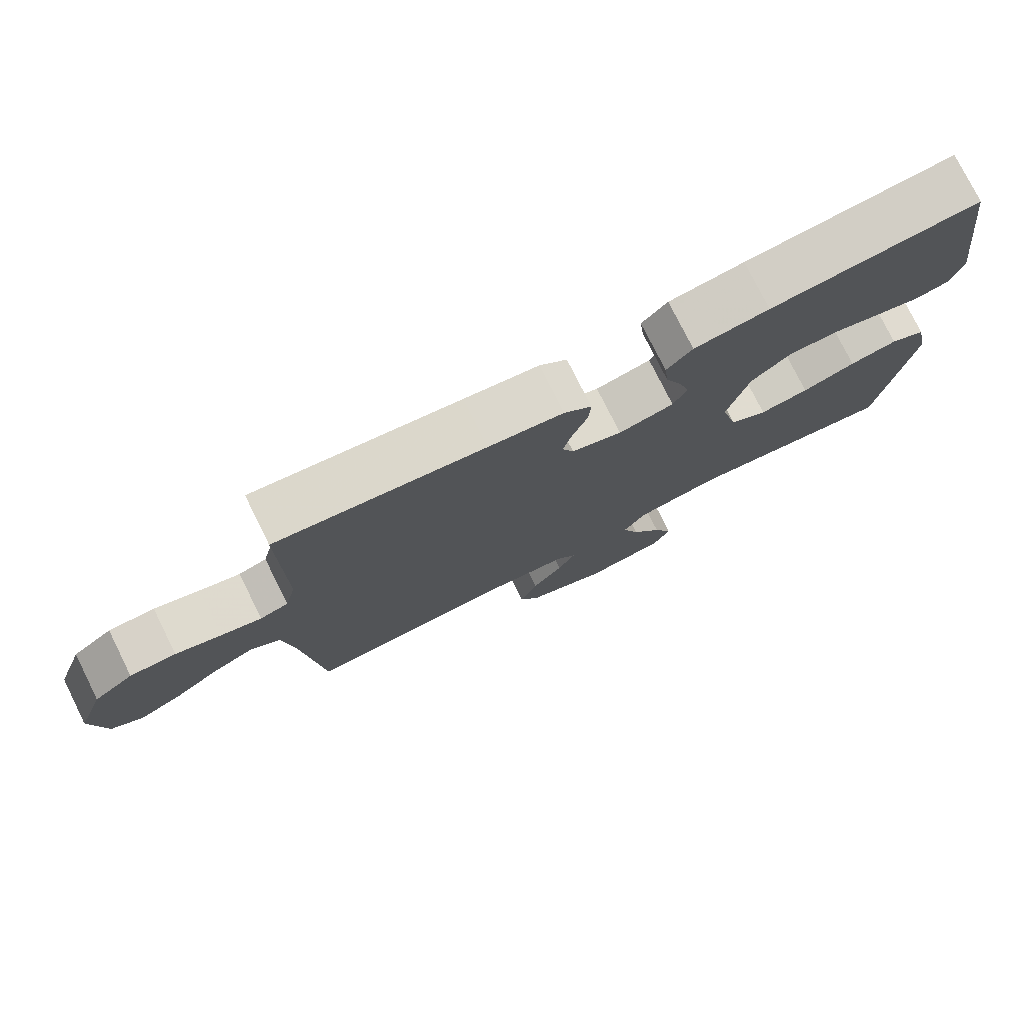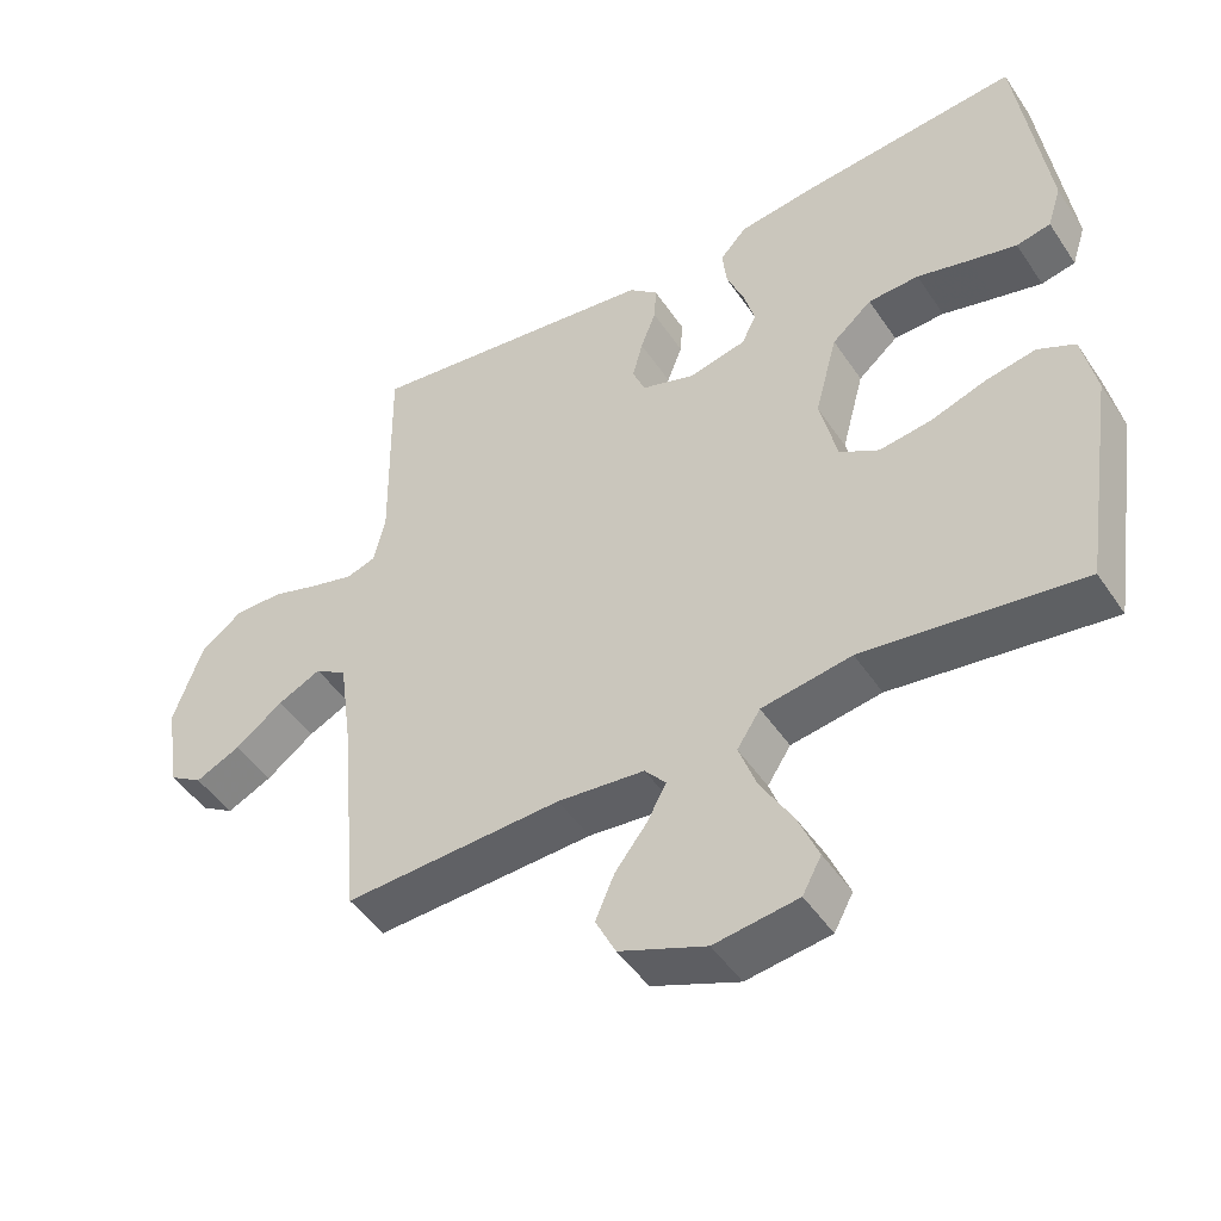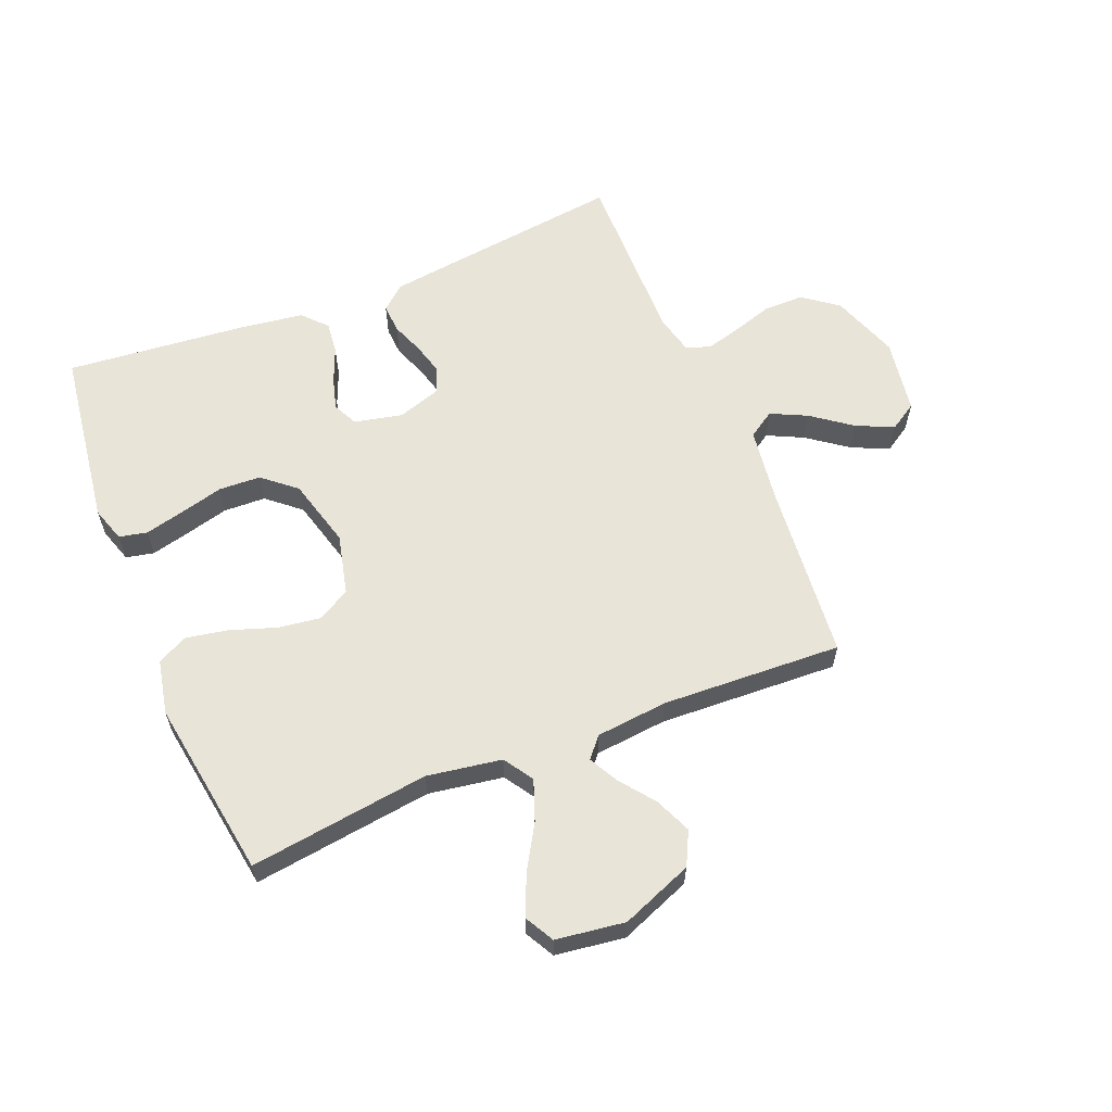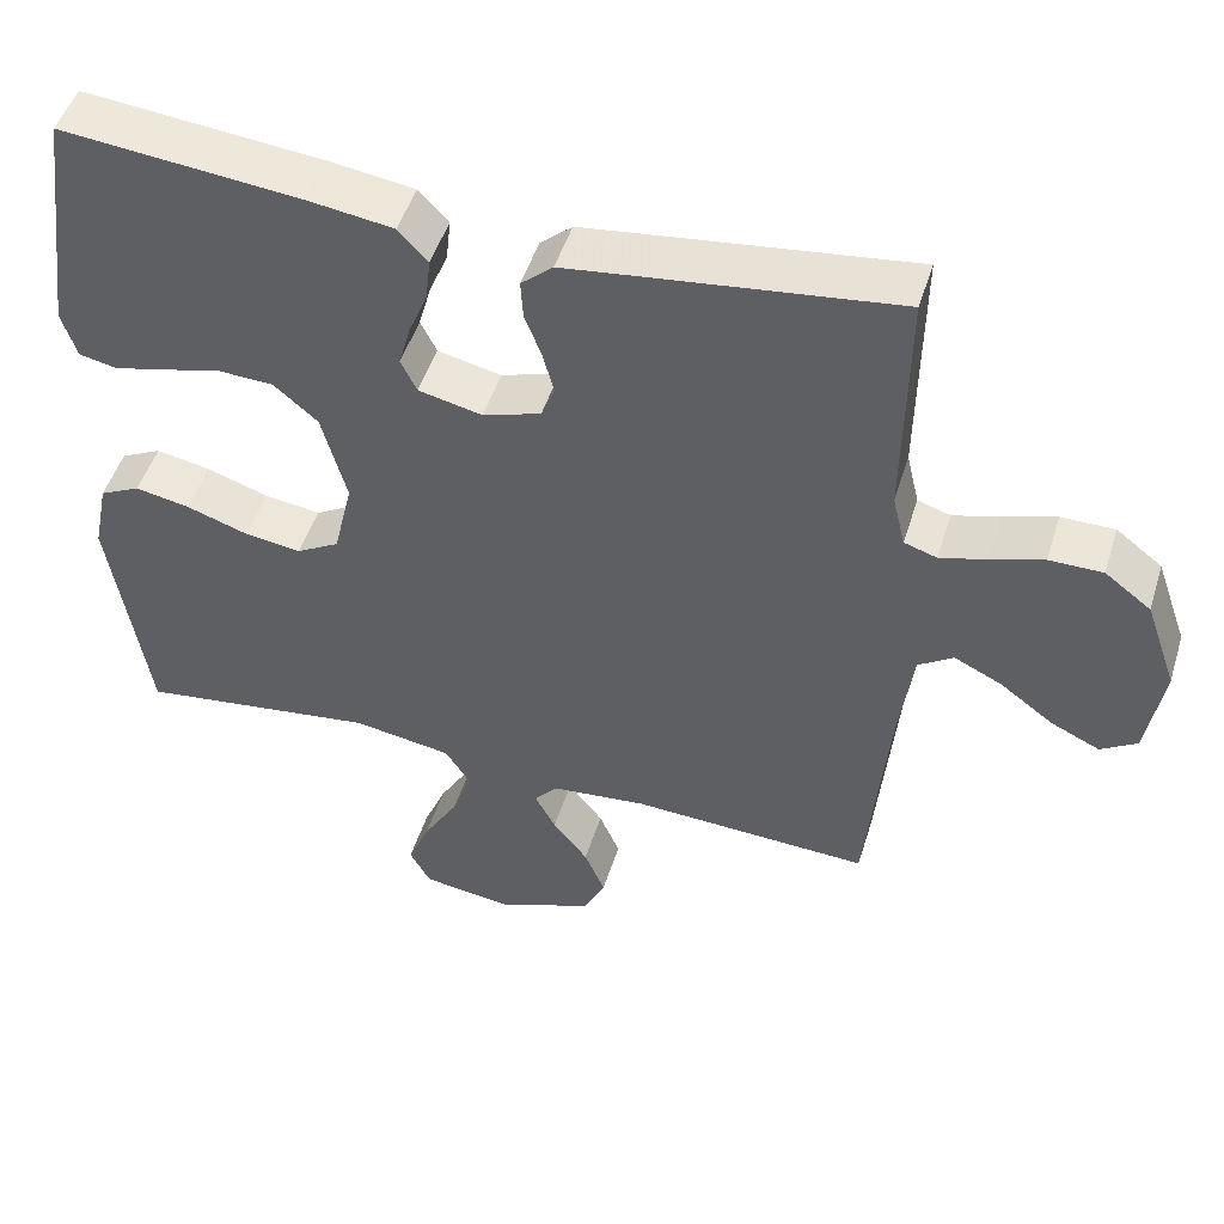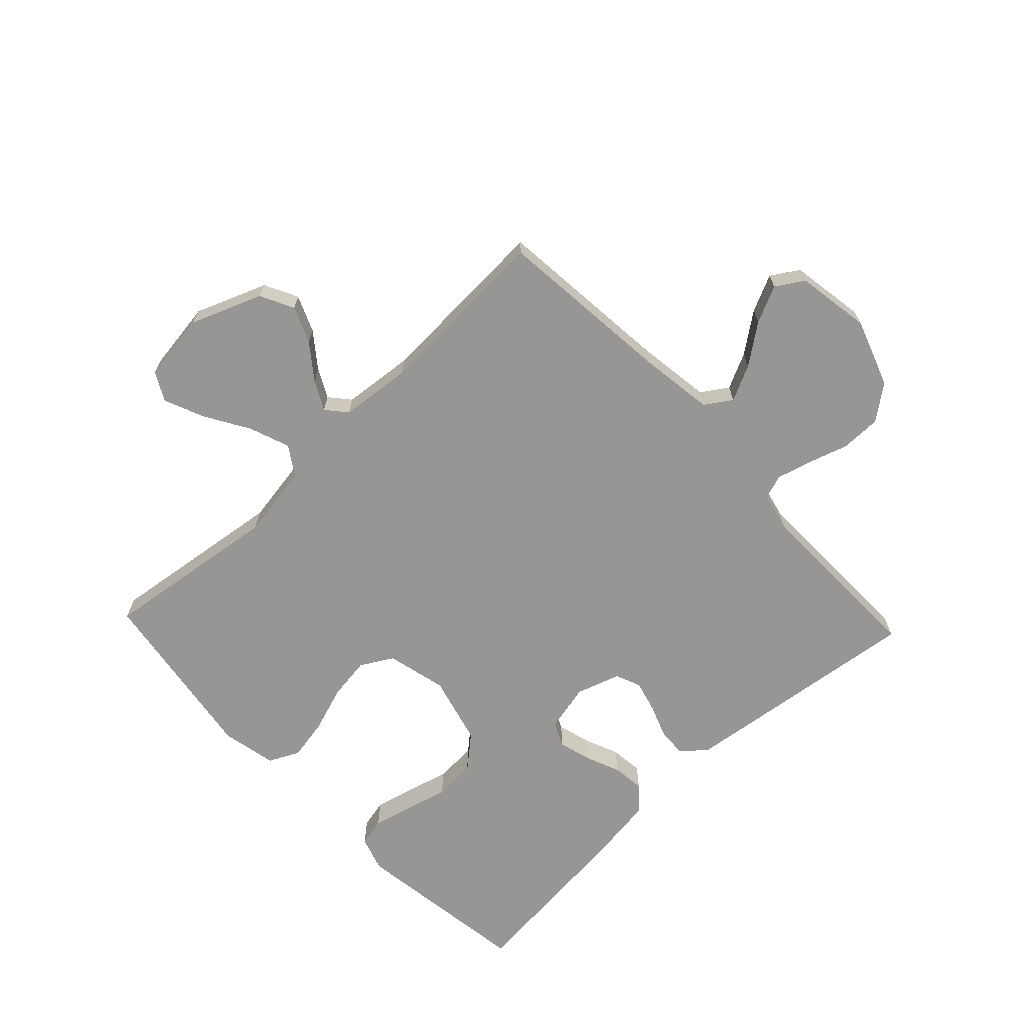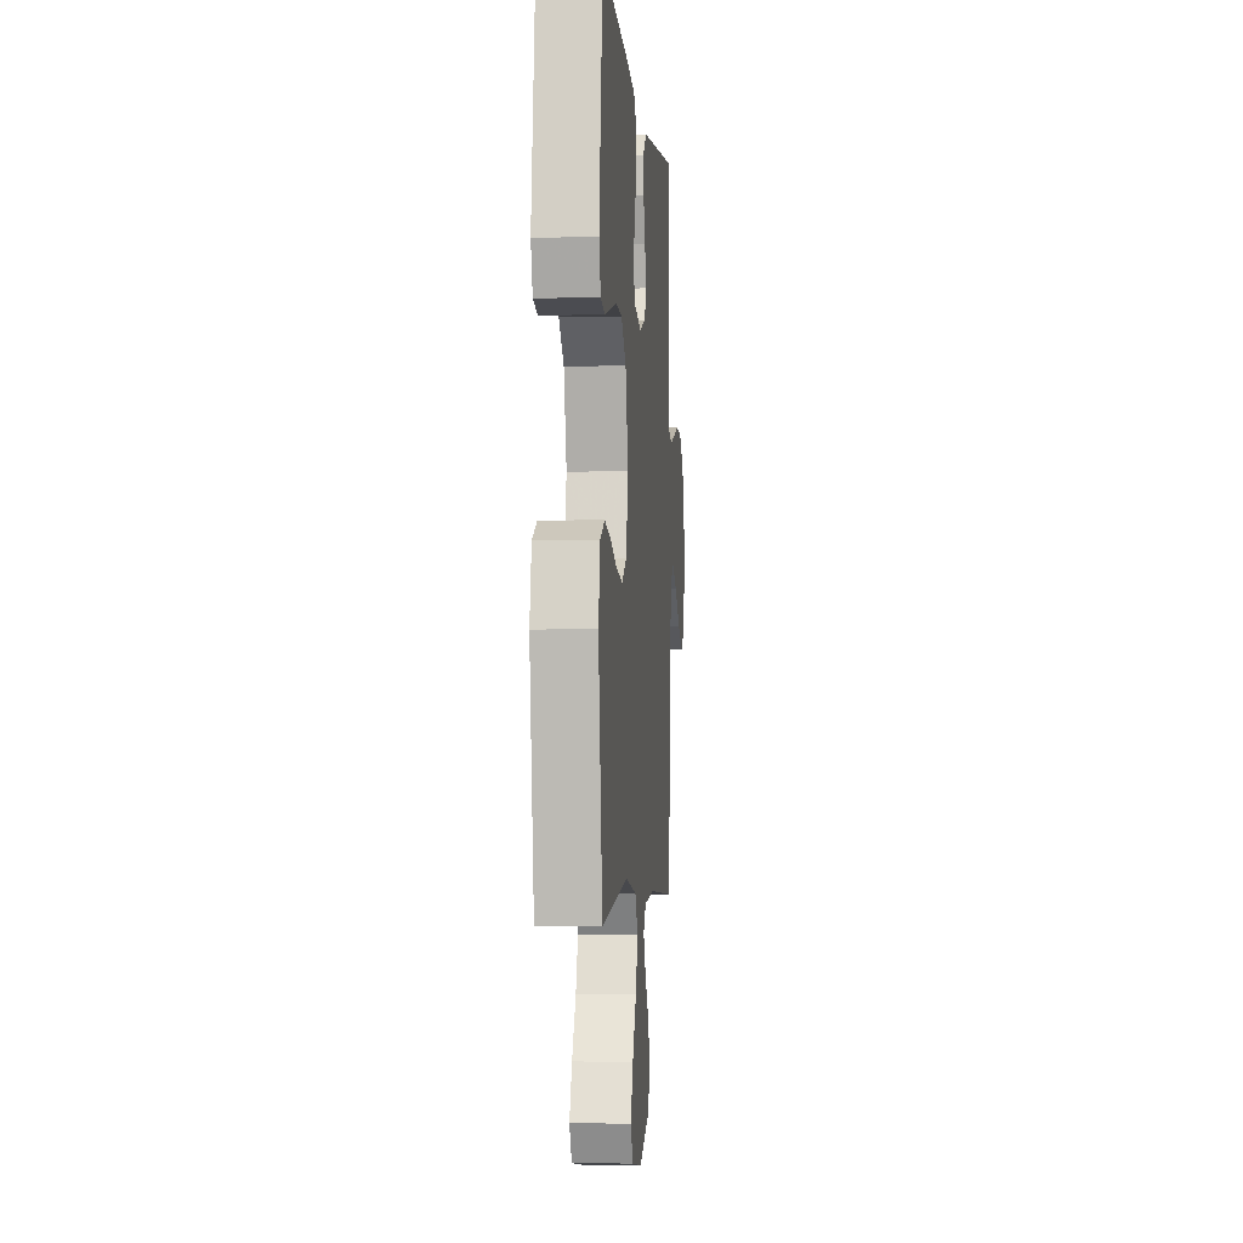
<metadata>
{"format":"obj","ext":"obj","renderer":"f3d","projection":"perspective","resolution":1024,"background":"white","views":[{"elev":77.3,"azim":-26.5,"up":"+Z"},{"elev":-47.4,"azim":32.2,"up":"+Z"},{"elev":60.5,"azim":157.8,"up":"+Y"},{"elev":49.0,"azim":-162.9,"up":"+Z"},{"elev":-68.0,"azim":-136.5,"up":"+Y"},{"elev":-3.4,"azim":94.8,"up":"+Z"}]}
</metadata>
<code>
v 0.5 0.07 -0.5
v 0.2 0.07 -0.46
v 0.076 0.07 -0.48
v 0.044 0.07 -0.529
v 0.069 0.07 -0.597
v 0.113 0.07 -0.671
v 0.141 0.07 -0.738
v 0.115 0.07 -0.786
v 0 0.07 -0.802
v -0.119 0.07 -0.755
v -0.147 0.07 -0.699
v -0.121 0.07 -0.638
v -0.077 0.07 -0.581
v -0.051 0.07 -0.532
v -0.08 0.07 -0.498
v -0.2 0.07 -0.486
v -0.5 0.07 -0.5
v -0.528 0.07 -0.2
v -0.545 0.07 -0.076
v -0.589 0.07 -0.047
v -0.649 0.07 -0.076
v -0.715 0.07 -0.125
v -0.777 0.07 -0.154
v -0.823 0.07 -0.125
v -0.843 0.07 0
v -0.803 0.07 0.113
v -0.745 0.07 0.157
v -0.678 0.07 0.157
v -0.612 0.07 0.136
v -0.553 0.07 0.12
v -0.512 0.07 0.133
v -0.496 0.07 0.2
v -0.5 0.07 0.5
v -0.2 0.07 0.462
v -0.092 0.07 0.448
v -0.052 0.07 0.413
v -0.055 0.07 0.364
v -0.076 0.07 0.309
v -0.09 0.07 0.256
v -0.073 0.07 0.214
v 0 0.07 0.19
v 0.08 0.07 0.208
v 0.1 0.07 0.249
v 0.085 0.07 0.303
v 0.061 0.07 0.362
v 0.055 0.07 0.416
v 0.092 0.07 0.456
v 0.2 0.07 0.471
v 0.5 0.07 0.5
v 0.541 0.07 0.2
v 0.522 0.07 0.141
v 0.475 0.07 0.131
v 0.41 0.07 0.147
v 0.337 0.07 0.166
v 0.267 0.07 0.163
v 0.212 0.07 0.116
v 0.181 0.07 0
v 0.205 0.07 -0.101
v 0.259 0.07 -0.132
v 0.33 0.07 -0.122
v 0.407 0.07 -0.096
v 0.476 0.07 -0.083
v 0.527 0.07 -0.108
v 0.546 0.07 -0.2
v 0.5 0 -0.5
v 0.2 0 -0.46
v 0.076 0 -0.48
v 0.044 0 -0.529
v 0.069 0 -0.597
v 0.113 0 -0.671
v 0.141 0 -0.738
v 0.115 0 -0.786
v 0 0 -0.802
v -0.119 0 -0.755
v -0.147 0 -0.699
v -0.121 0 -0.638
v -0.077 0 -0.581
v -0.051 0 -0.532
v -0.08 0 -0.498
v -0.2 0 -0.486
v -0.5 0 -0.5
v -0.528 0 -0.2
v -0.545 0 -0.076
v -0.589 0 -0.047
v -0.649 0 -0.076
v -0.715 0 -0.125
v -0.777 0 -0.154
v -0.823 0 -0.125
v -0.843 0 0
v -0.803 0 0.113
v -0.745 0 0.157
v -0.678 0 0.157
v -0.612 0 0.136
v -0.553 0 0.12
v -0.512 0 0.133
v -0.496 0 0.2
v -0.5 0 0.5
v -0.2 0 0.462
v -0.092 0 0.448
v -0.052 0 0.413
v -0.055 0 0.364
v -0.076 0 0.309
v -0.09 0 0.256
v -0.073 0 0.214
v 0 0 0.19
v 0.08 0 0.208
v 0.1 0 0.249
v 0.085 0 0.303
v 0.061 0 0.362
v 0.055 0 0.416
v 0.092 0 0.456
v 0.2 0 0.471
v 0.5 0 0.5
v 0.541 0 0.2
v 0.522 0 0.141
v 0.475 0 0.131
v 0.41 0 0.147
v 0.337 0 0.166
v 0.267 0 0.163
v 0.212 0 0.116
v 0.181 0 0
v 0.205 0 -0.101
v 0.259 0 -0.132
v 0.33 0 -0.122
v 0.407 0 -0.096
v 0.476 0 -0.083
v 0.527 0 -0.108
v 0.546 0 -0.2
f 63 64 1 2
f 60 61 62 63
f 59 60 63 2
f 58 59 2 3
f 57 58 3 4
f 51 52 53 54
f 49 50 51 54
f 49 54 55
f 48 49 55 56
f 44 45 46 47
f 43 44 47 48
f 35 36 37 38
f 35 38 39
f 32 33 34 35
f 31 32 35 39
f 30 31 39 40
f 26 27 28 29
f 26 29 30
f 25 26 30
f 21 22 23 24
f 20 21 24 25
f 16 17 18
f 15 16 18 19
f 10 11 12 13
f 10 13 14
f 9 10 14
f 8 9 14
f 5 6 7 8
f 4 5 8 14
f 57 4 14 15
f 43 48 56 57
f 42 43 57 15
f 25 30 40 41
f 20 25 41 42
f 19 20 42
f 15 19 42
f 66 65 128 127
f 127 126 125 124
f 66 127 124 123
f 67 66 123 122
f 68 67 122 121
f 118 117 116 115
f 118 115 114 113
f 119 118 113
f 120 119 113 112
f 111 110 109 108
f 112 111 108 107
f 102 101 100 99
f 103 102 99
f 99 98 97 96
f 103 99 96 95
f 104 103 95 94
f 93 92 91 90
f 94 93 90
f 94 90 89
f 88 87 86 85
f 89 88 85 84
f 82 81 80
f 83 82 80 79
f 77 76 75 74
f 78 77 74
f 78 74 73
f 78 73 72
f 72 71 70 69
f 78 72 69 68
f 79 78 68 121
f 121 120 112 107
f 79 121 107 106
f 105 104 94 89
f 106 105 89 84
f 106 84 83
f 106 83 79
f 1 65 66 2
f 2 66 67 3
f 3 67 68 4
f 4 68 69 5
f 5 69 70 6
f 6 70 71 7
f 7 71 72 8
f 8 72 73 9
f 9 73 74 10
f 10 74 75 11
f 11 75 76 12
f 12 76 77 13
f 13 77 78 14
f 14 78 79 15
f 15 79 80 16
f 16 80 81 17
f 17 81 82 18
f 18 82 83 19
f 19 83 84 20
f 20 84 85 21
f 21 85 86 22
f 22 86 87 23
f 23 87 88 24
f 24 88 89 25
f 25 89 90 26
f 26 90 91 27
f 27 91 92 28
f 28 92 93 29
f 29 93 94 30
f 30 94 95 31
f 31 95 96 32
f 32 96 97 33
f 33 97 98 34
f 34 98 99 35
f 35 99 100 36
f 36 100 101 37
f 37 101 102 38
f 38 102 103 39
f 39 103 104 40
f 40 104 105 41
f 41 105 106 42
f 42 106 107 43
f 43 107 108 44
f 44 108 109 45
f 45 109 110 46
f 46 110 111 47
f 47 111 112 48
f 48 112 113 49
f 49 113 114 50
f 50 114 115 51
f 51 115 116 52
f 52 116 117 53
f 53 117 118 54
f 54 118 119 55
f 55 119 120 56
f 56 120 121 57
f 57 121 122 58
f 58 122 123 59
f 59 123 124 60
f 60 124 125 61
f 61 125 126 62
f 62 126 127 63
f 63 127 128 64
f 64 128 65 1

</code>
